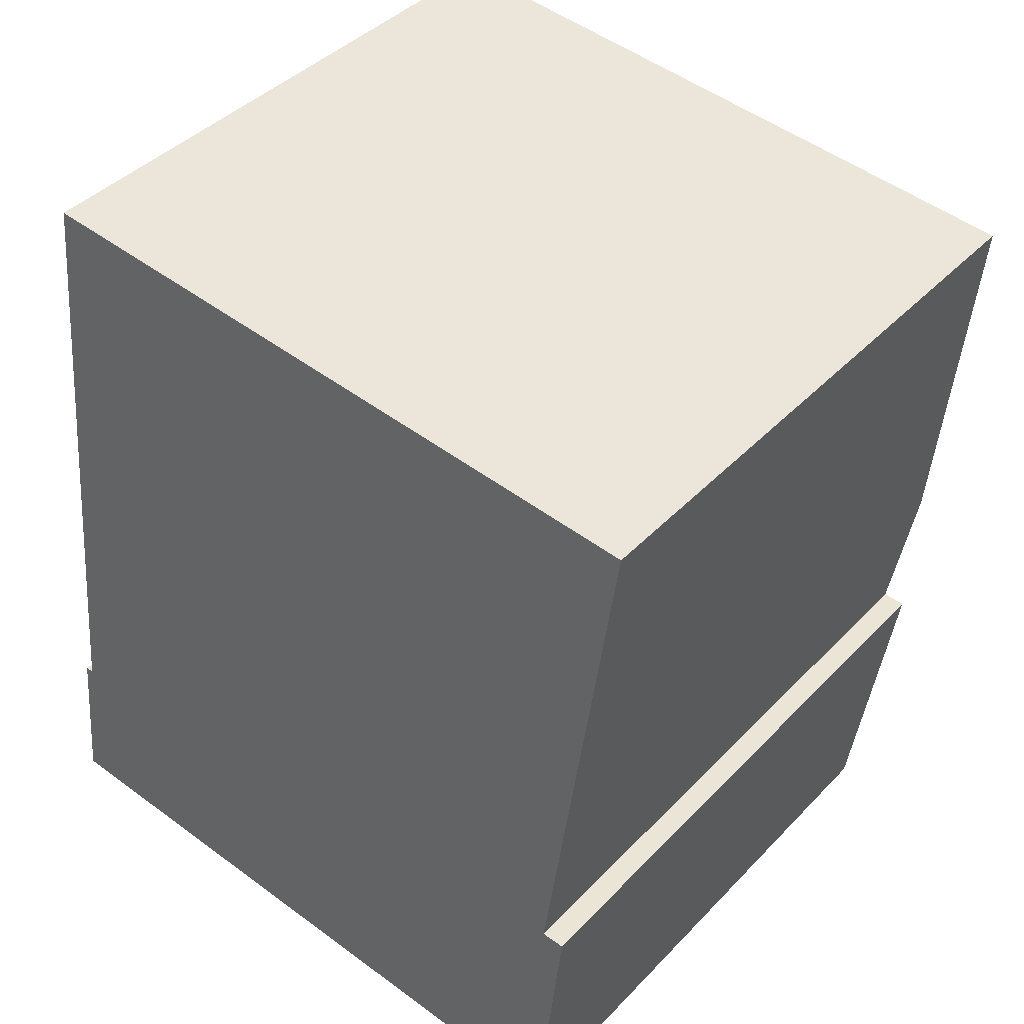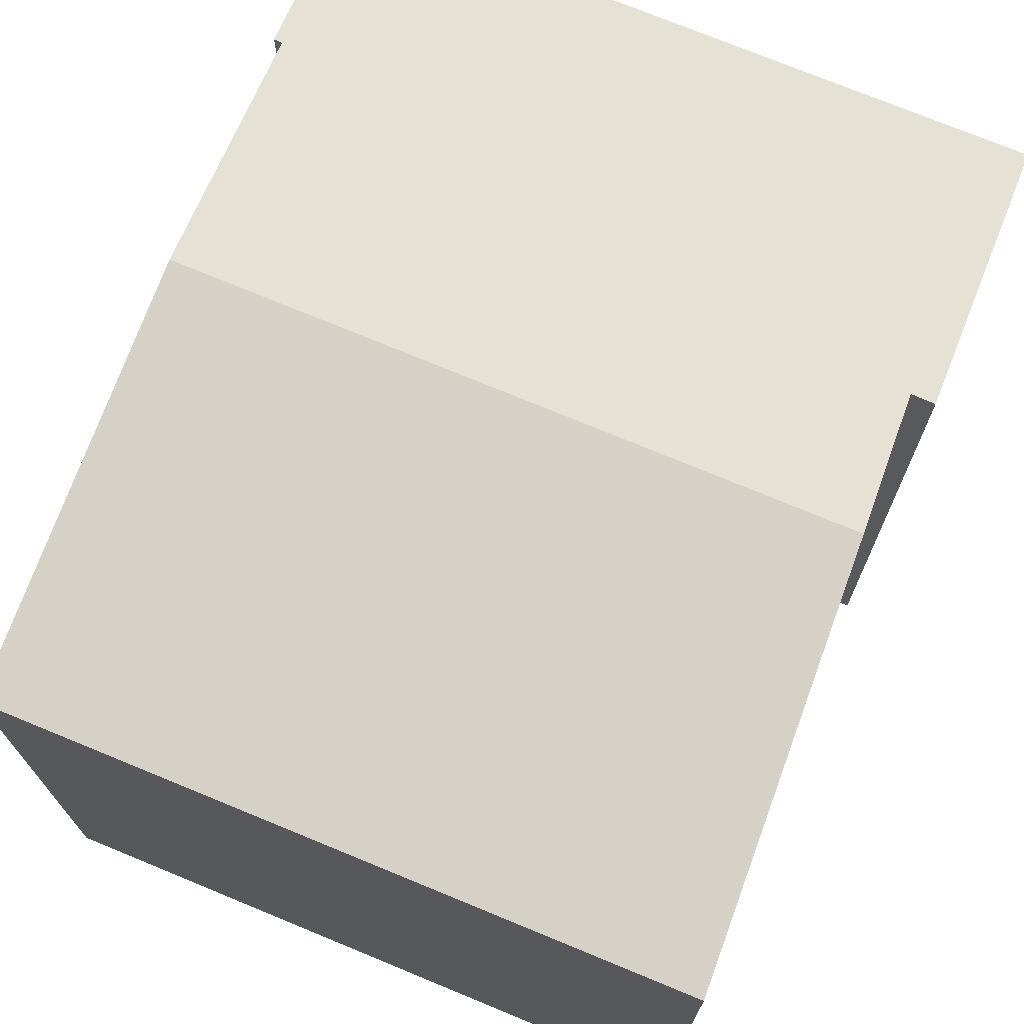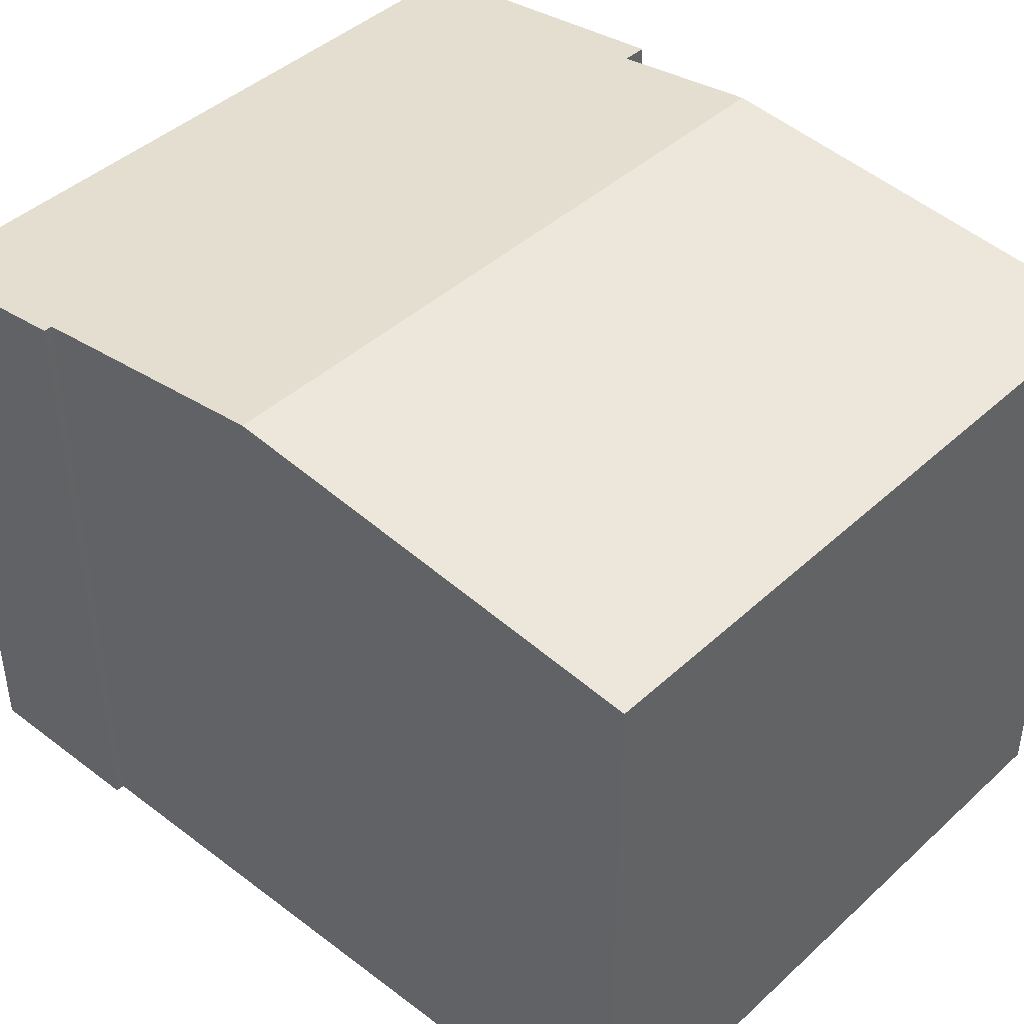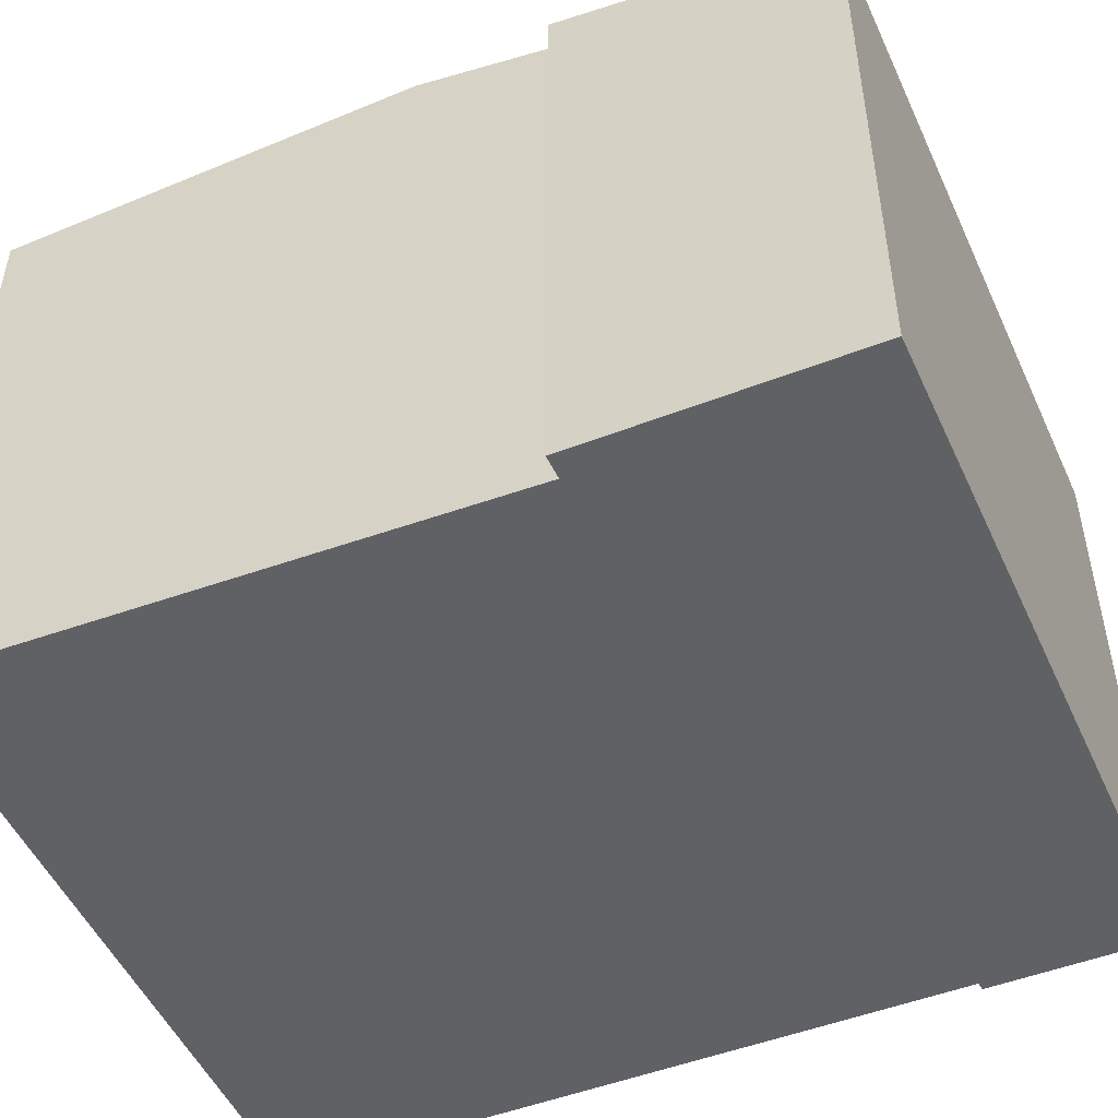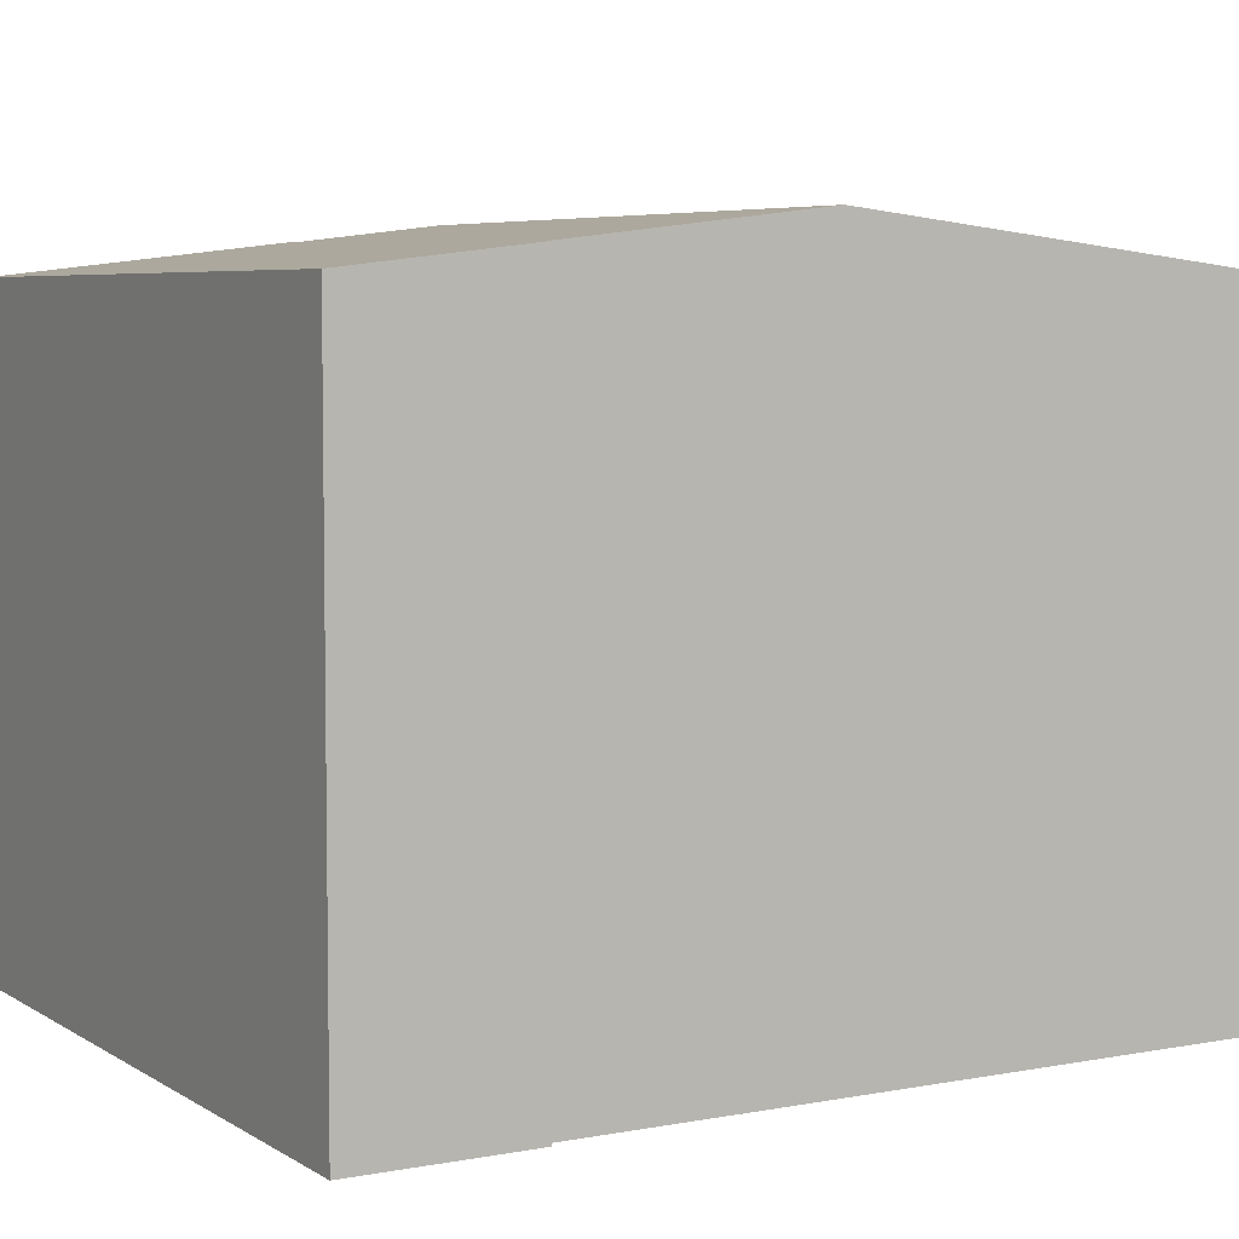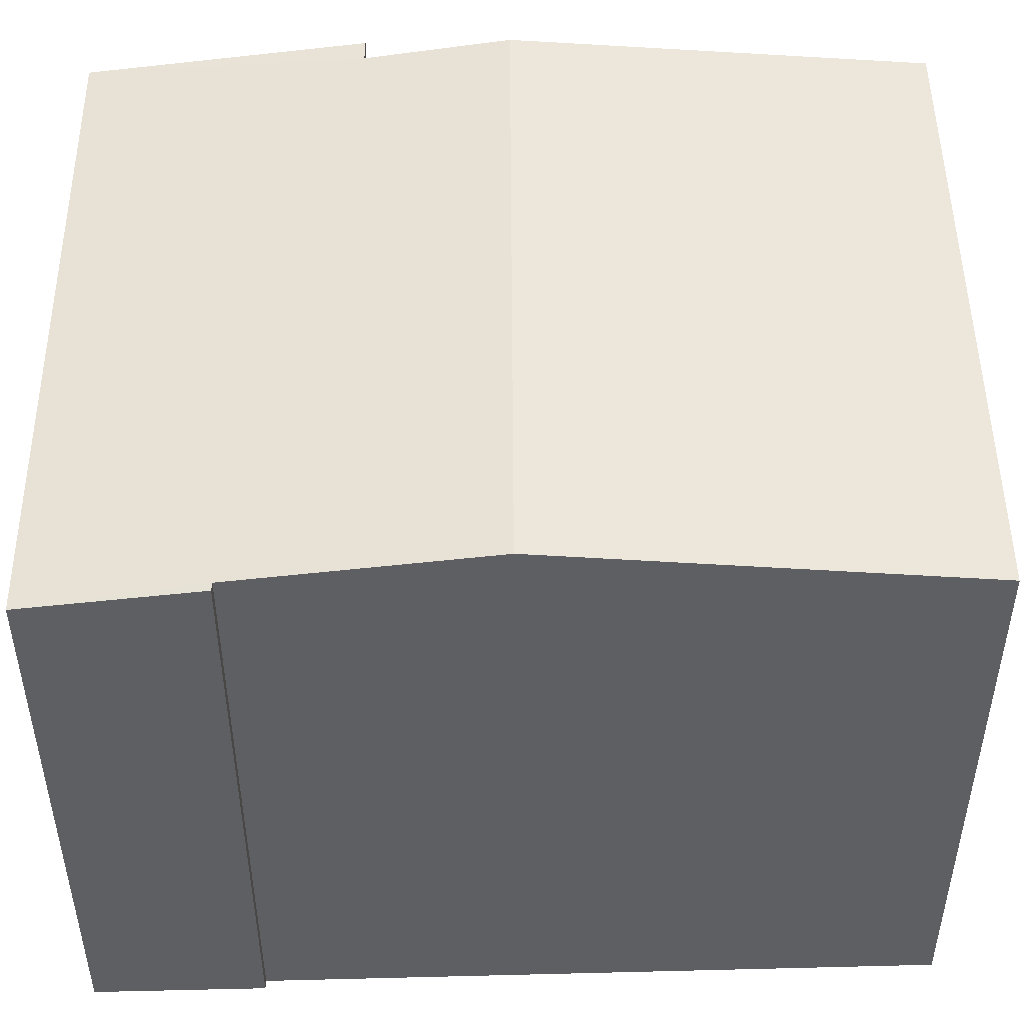
<metadata>
{"format":"obj","ext":"obj","renderer":"f3d","projection":"perspective","resolution":1024,"background":"white","views":[{"elev":41.4,"azim":39.0,"up":"+Z"},{"elev":71.9,"azim":27.9,"up":"+Y"},{"elev":43.5,"azim":-41.8,"up":"+Y"},{"elev":-50.2,"azim":119.1,"up":"+Y"},{"elev":5.6,"azim":-114.4,"up":"+Y"},{"elev":49.0,"azim":-85.3,"up":"+Y"}]}
</metadata>
<code>
v  10.52 9.731 5.308
v  1.485 9.008 12.37
v  11.36 9.017 11.42
v  0.8 9.731 6.162
v  10.14 9.012 -0.891
v  10.23 9.485 3.206
v  10.57 9.486 3.182
v  0.396 9.305 2.509
v  0 9.012 5.518e-16
v  0.272 9.305 2.513
v  0.272 -1.539e-16 2.513
v  0.396 -1.536e-16 2.509
v  11.36 -6.995e-16 11.42
v  1.485 -7.573e-16 12.37
v  10.57 -1.948e-16 3.182
v  10.23 -1.963e-16 3.206
v  0.8 -3.773e-16 6.162
v  0 0 0
v  10.52 -3.25e-16 5.308
v  10.14 5.456e-17 -0.891
g defaultobject
f 1 2 3
f 2 1 4
f 5 6 7
f 6 4 1
f 4 6 5
f 4 5 8
f 8 5 9
f 8 9 10
f 11 8 10
f 8 11 12
f 2 13 3
f 13 2 14
f 6 15 7
f 15 6 16
f 12 4 8
f 4 12 2
f 2 12 14
f 14 12 17
f 9 11 10
f 11 9 18
f 13 1 3
f 1 13 6
f 6 13 16
f 16 13 19
f 15 5 7
f 5 15 20
f 20 9 5
f 9 20 18
f 14 19 13
f 19 14 17
f 19 17 16
f 16 17 12
f 16 20 15
f 20 16 12
f 20 12 11
f 20 11 18

</code>
